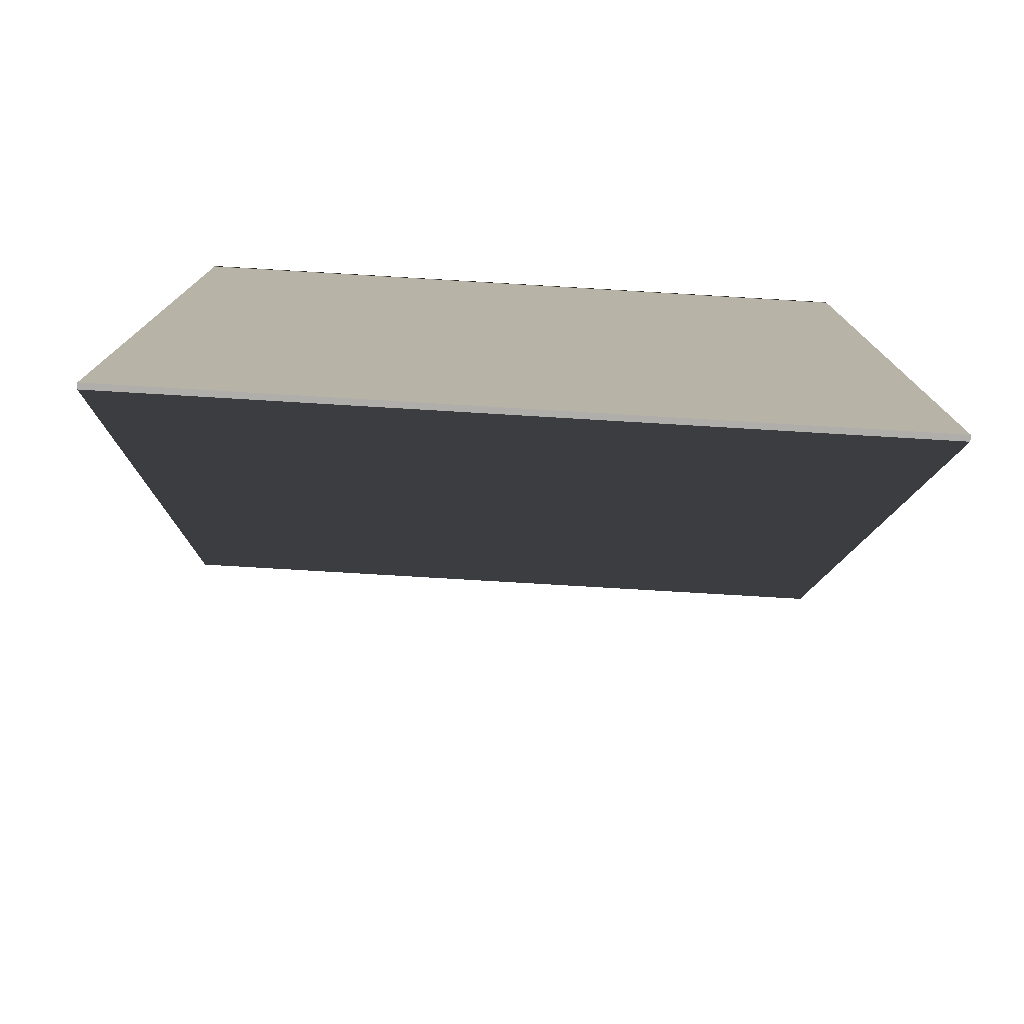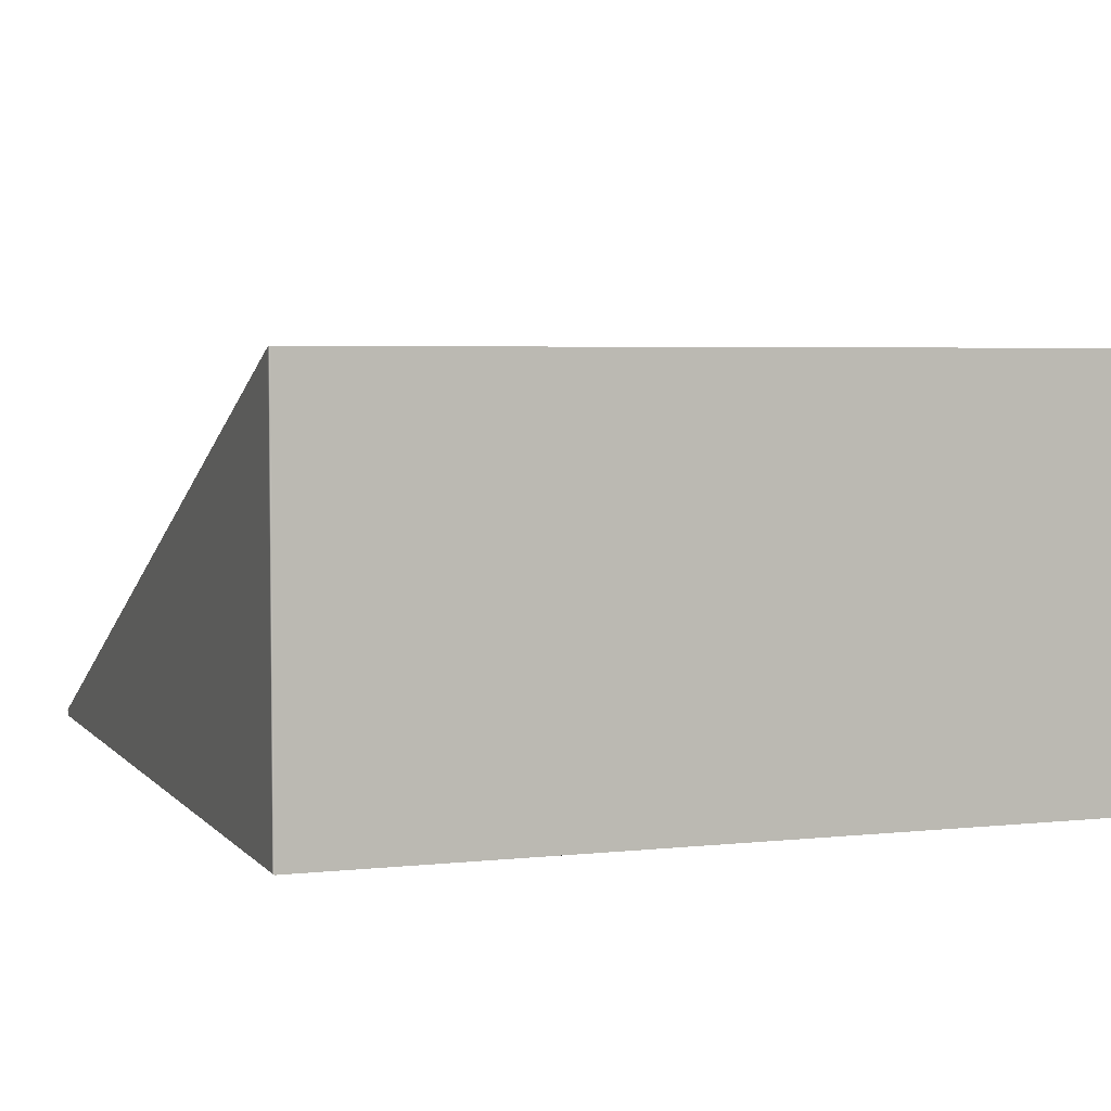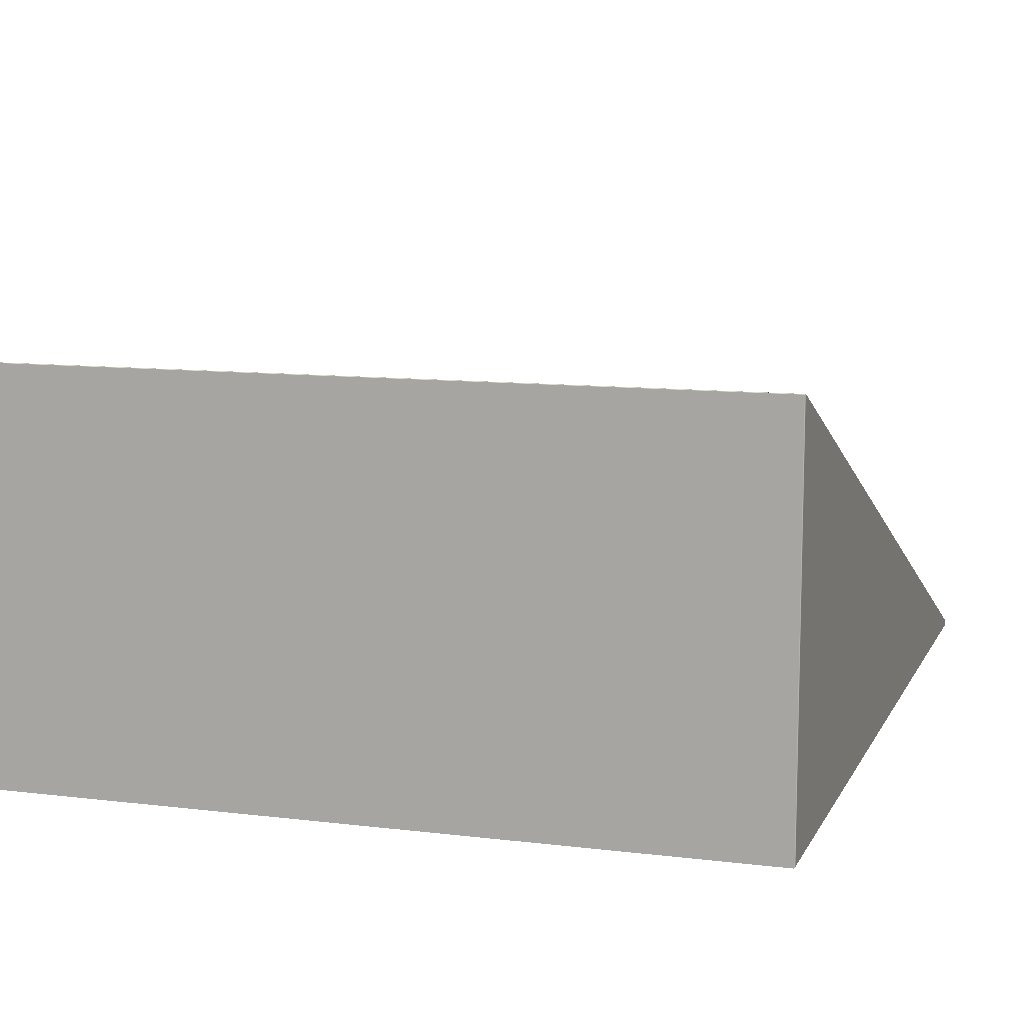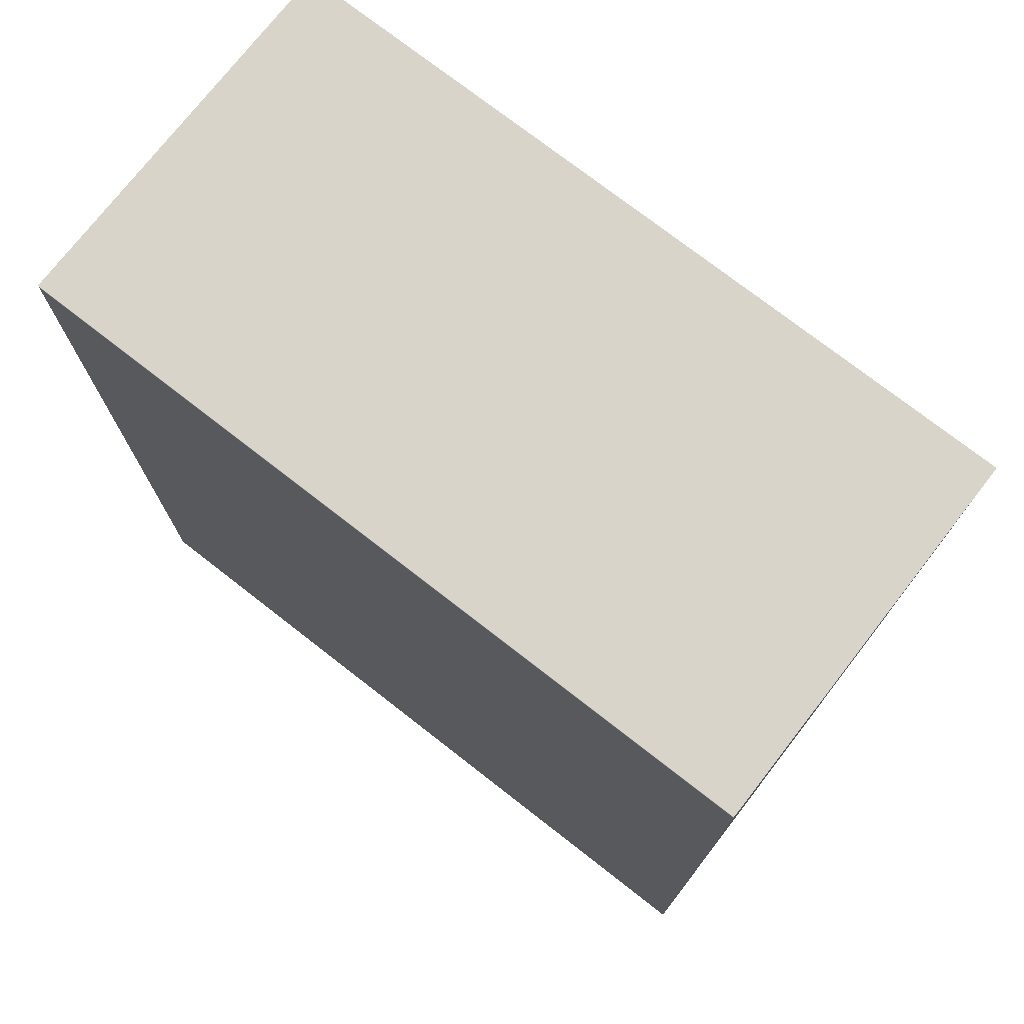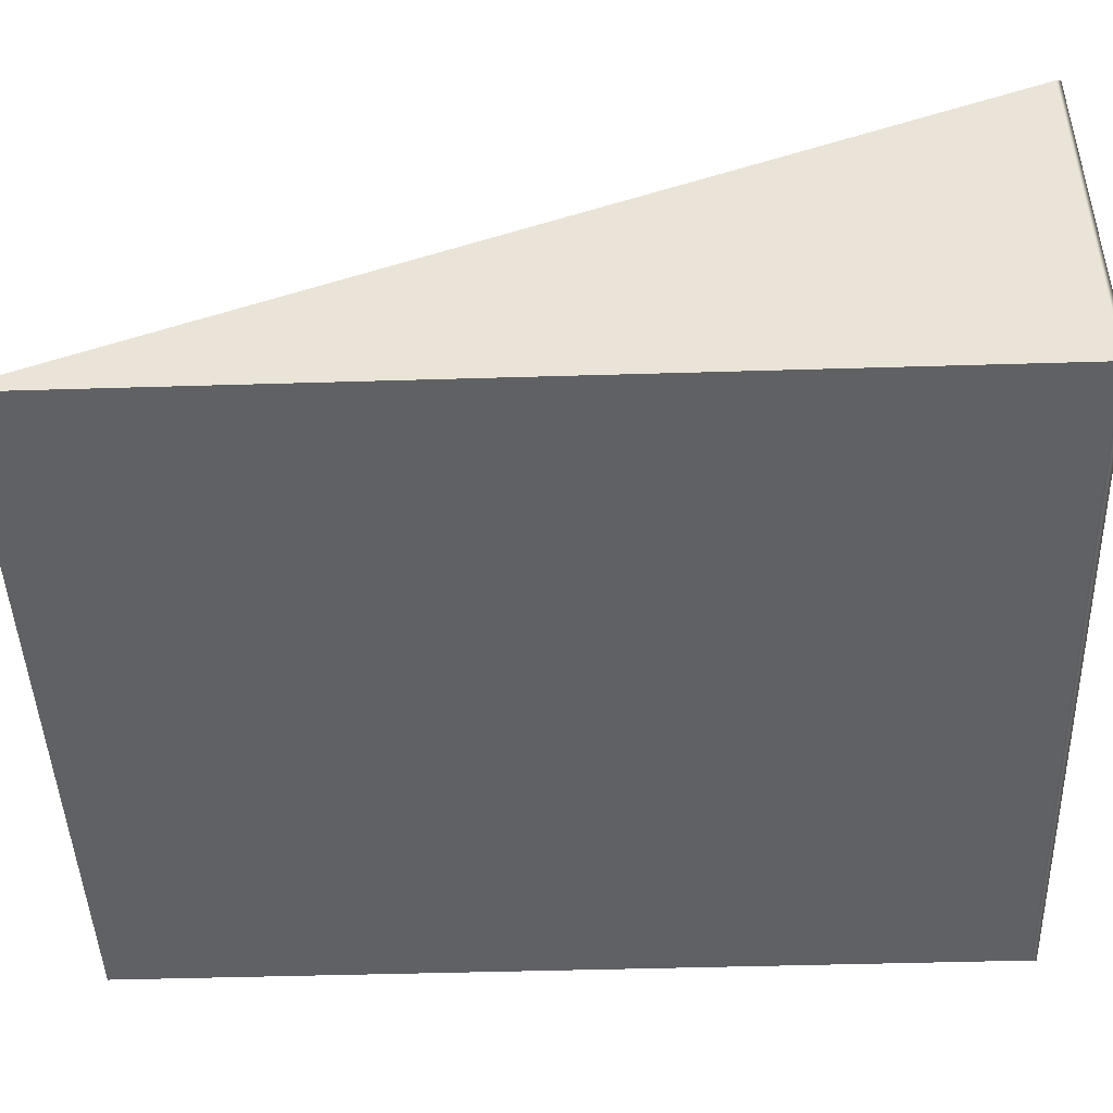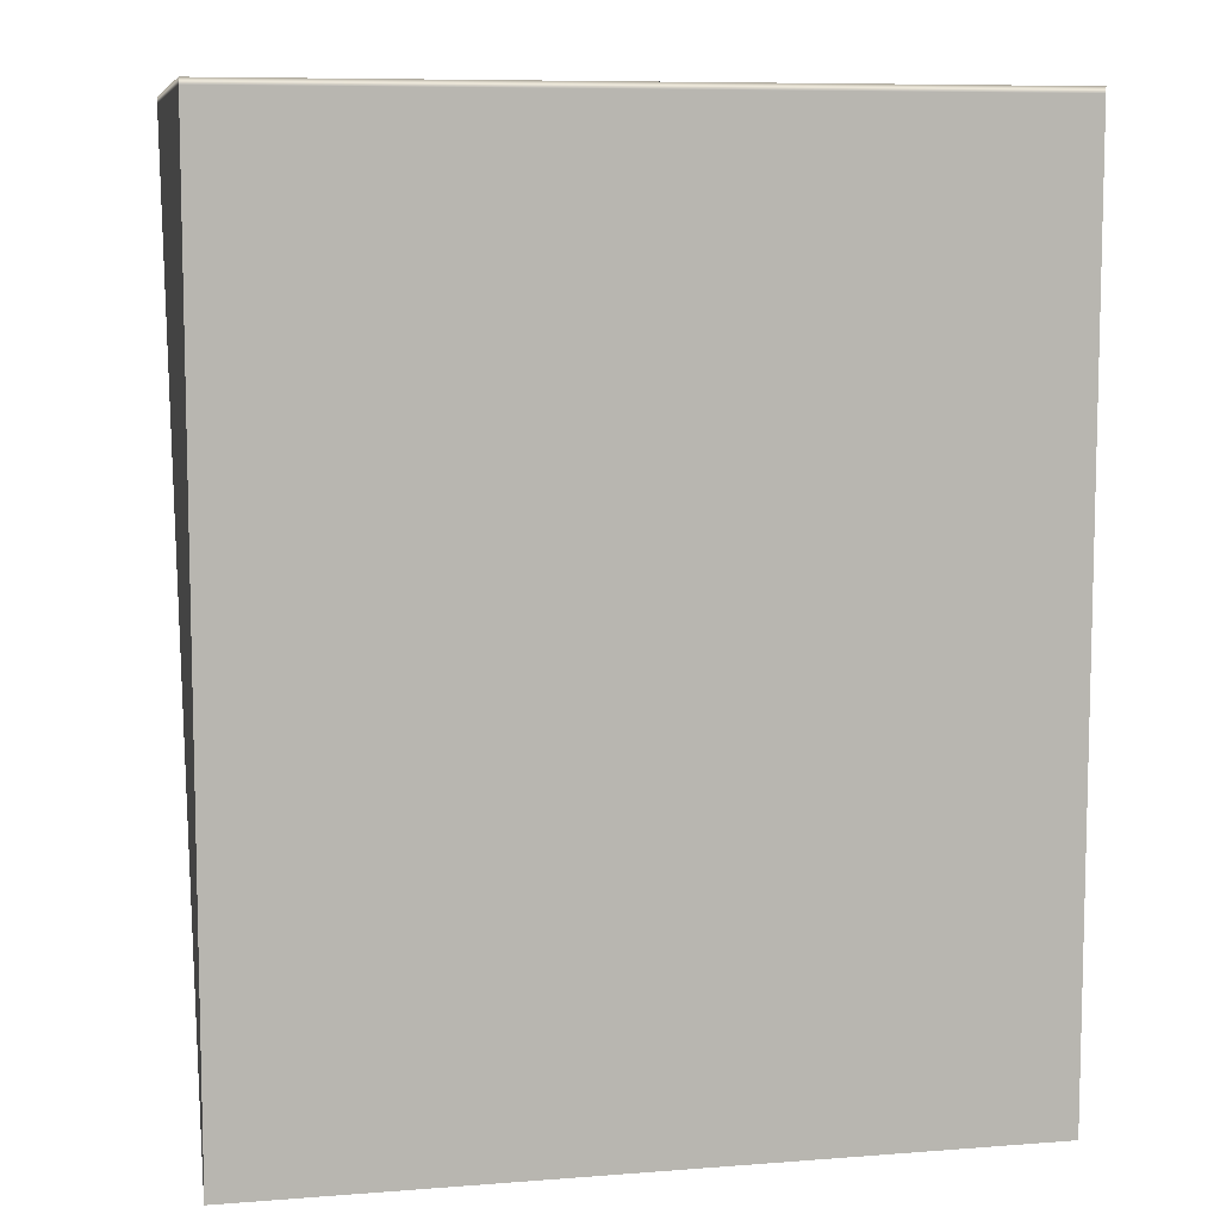
<metadata>
{"format":"obj","ext":"obj","renderer":"f3d","projection":"perspective","resolution":1024,"background":"white","views":[{"elev":-77.6,"azim":-3.4,"up":"+Z"},{"elev":4.2,"azim":-19.9,"up":"+Y"},{"elev":10.2,"azim":17.6,"up":"+Y"},{"elev":74.9,"azim":37.9,"up":"+Z"},{"elev":-45.7,"azim":-88.0,"up":"+Y"},{"elev":8.4,"azim":-11.9,"up":"+Z"}]}
</metadata>
<code>
g Block_Ramp_Soft_Vanilla_Moderate_SMALL_WV_COL
v -2 1 2.256
v -2 -0.9686 -2.497
v 2 -0.9686 -2.497
v 2 1 2.256
v -2 -0.9686 -2.497
v -2 -1 -2.497
v 2 -1 -2.497
v 2 -0.9686 -2.497
v -2 -1 -2.497
v -2 -1 2.256
v 2 -1 2.256
v 2 -1 -2.497
v 2 -1 2.256
v 2 1 2.256
v 2 -0.9686 -2.497
v 2 -1 -2.497
v -2 -1 -2.497
v -2 -0.9686 -2.497
v -2 1 2.256
v -2 -1 2.256
v -2 -1 2.256
v 2 -1 2.287
v 2 -1 2.256
v -2 -1 2.287
v 2 1 2.287
v 2 -1 2.256
v 2 1 2.256
v -2 1 2.287
v 2 1 2.256
v -2 1 2.256
v -2 1 2.256
v -2 -1 2.256
g Block_Ramp_Soft_Vanilla_Moderate_SMALL_WV_COL_0
f 3 2 1
f 4 3 1
f 7 6 5
f 8 7 5
f 11 10 9
f 12 11 9
f 15 14 13
f 16 15 13
f 19 18 17
f 20 19 17
f 23 22 21
f 22 24 21
f 22 25 24
f 25 22 26
f 27 25 26
f 25 28 24
f 28 25 29
f 30 28 29
f 24 28 31
f 32 24 31

</code>
